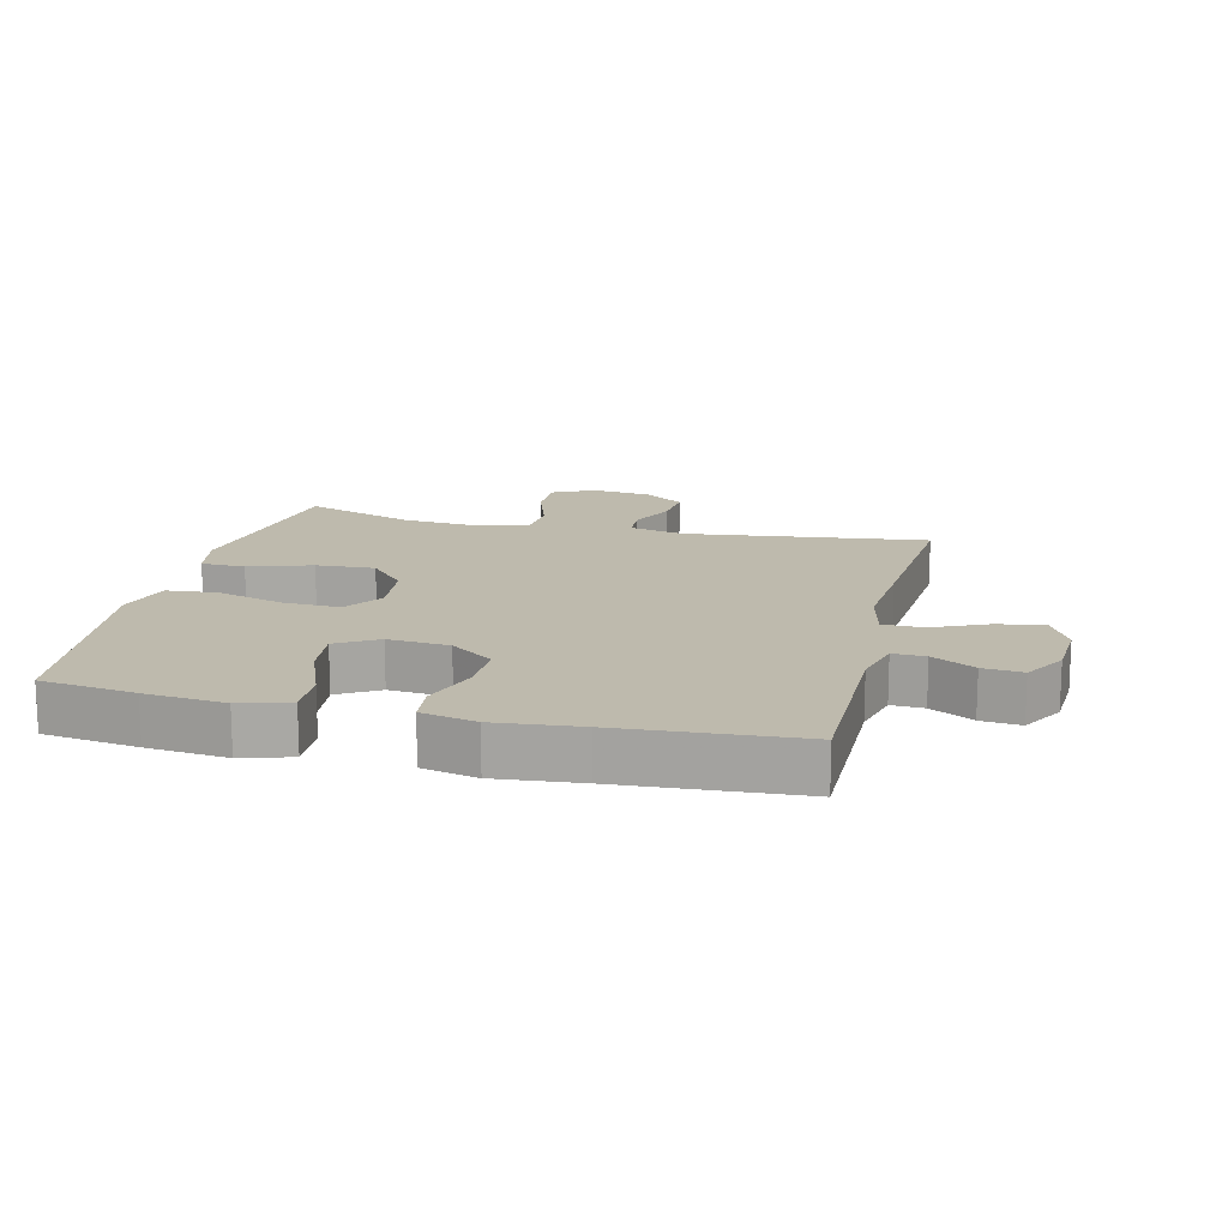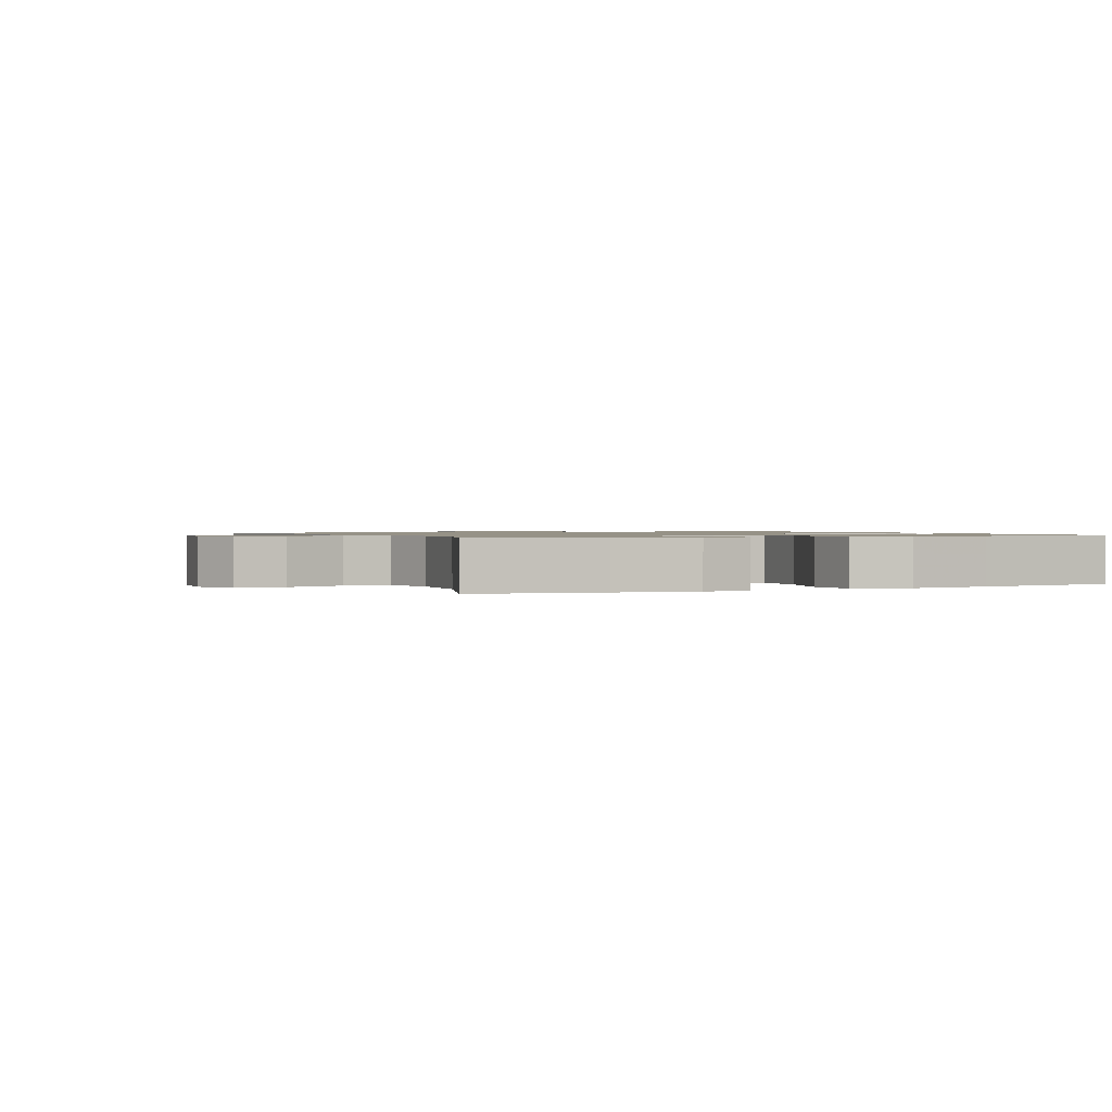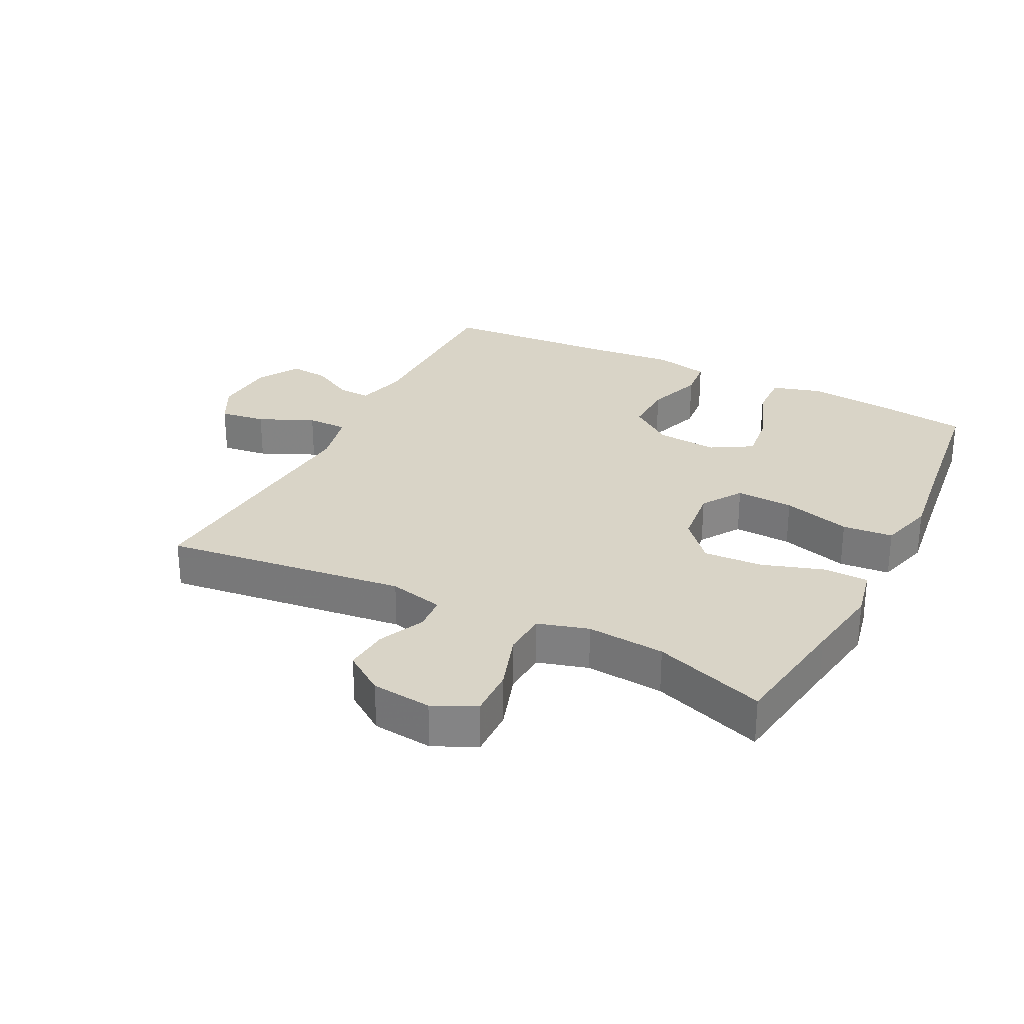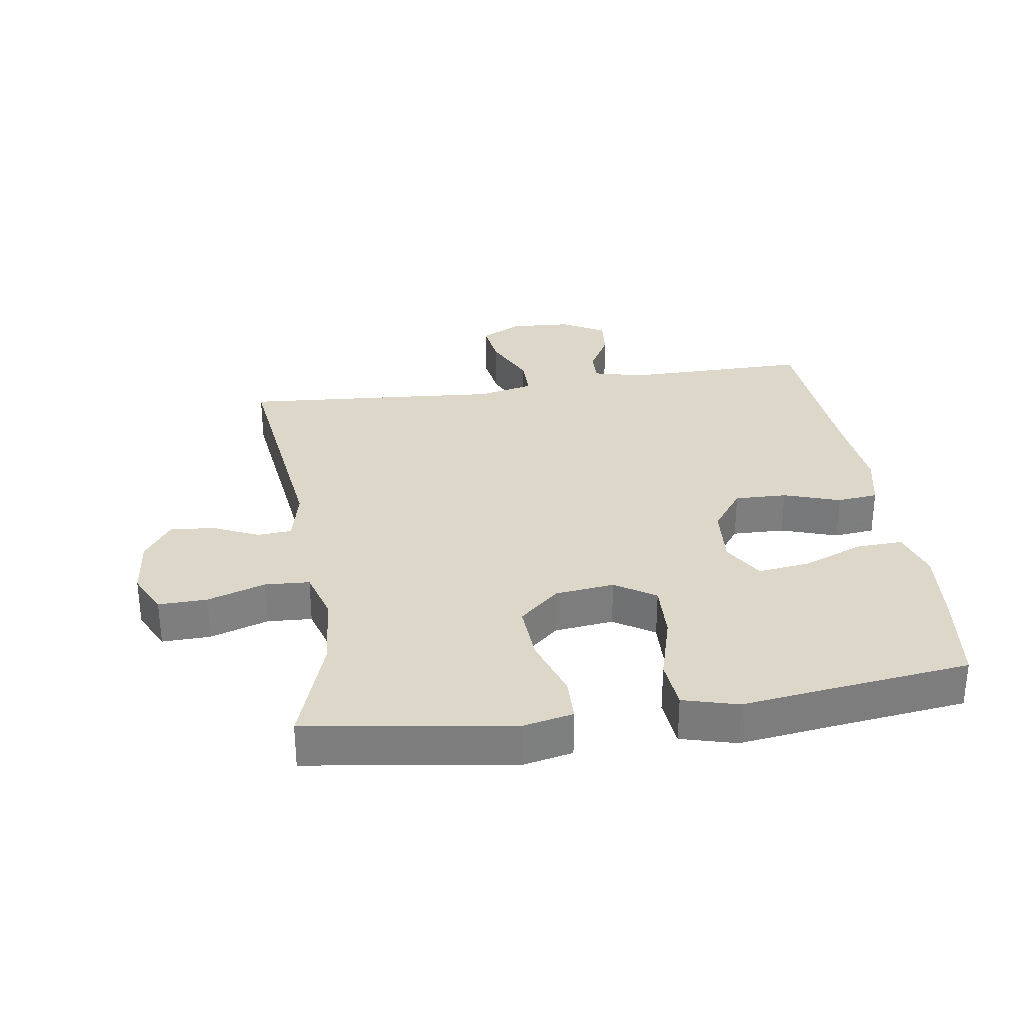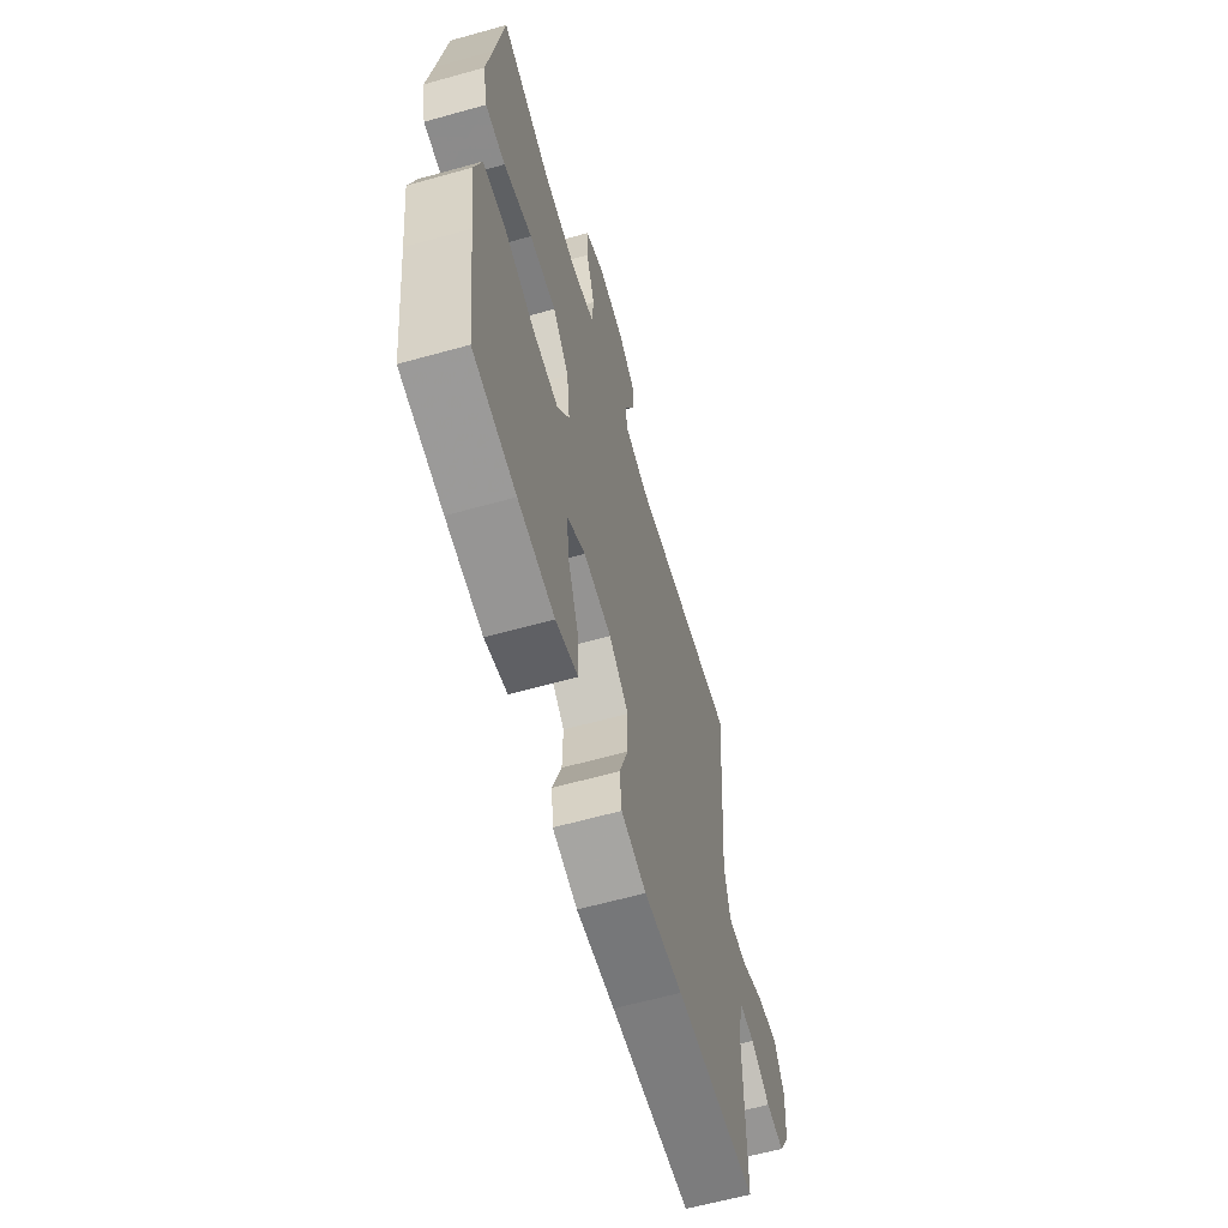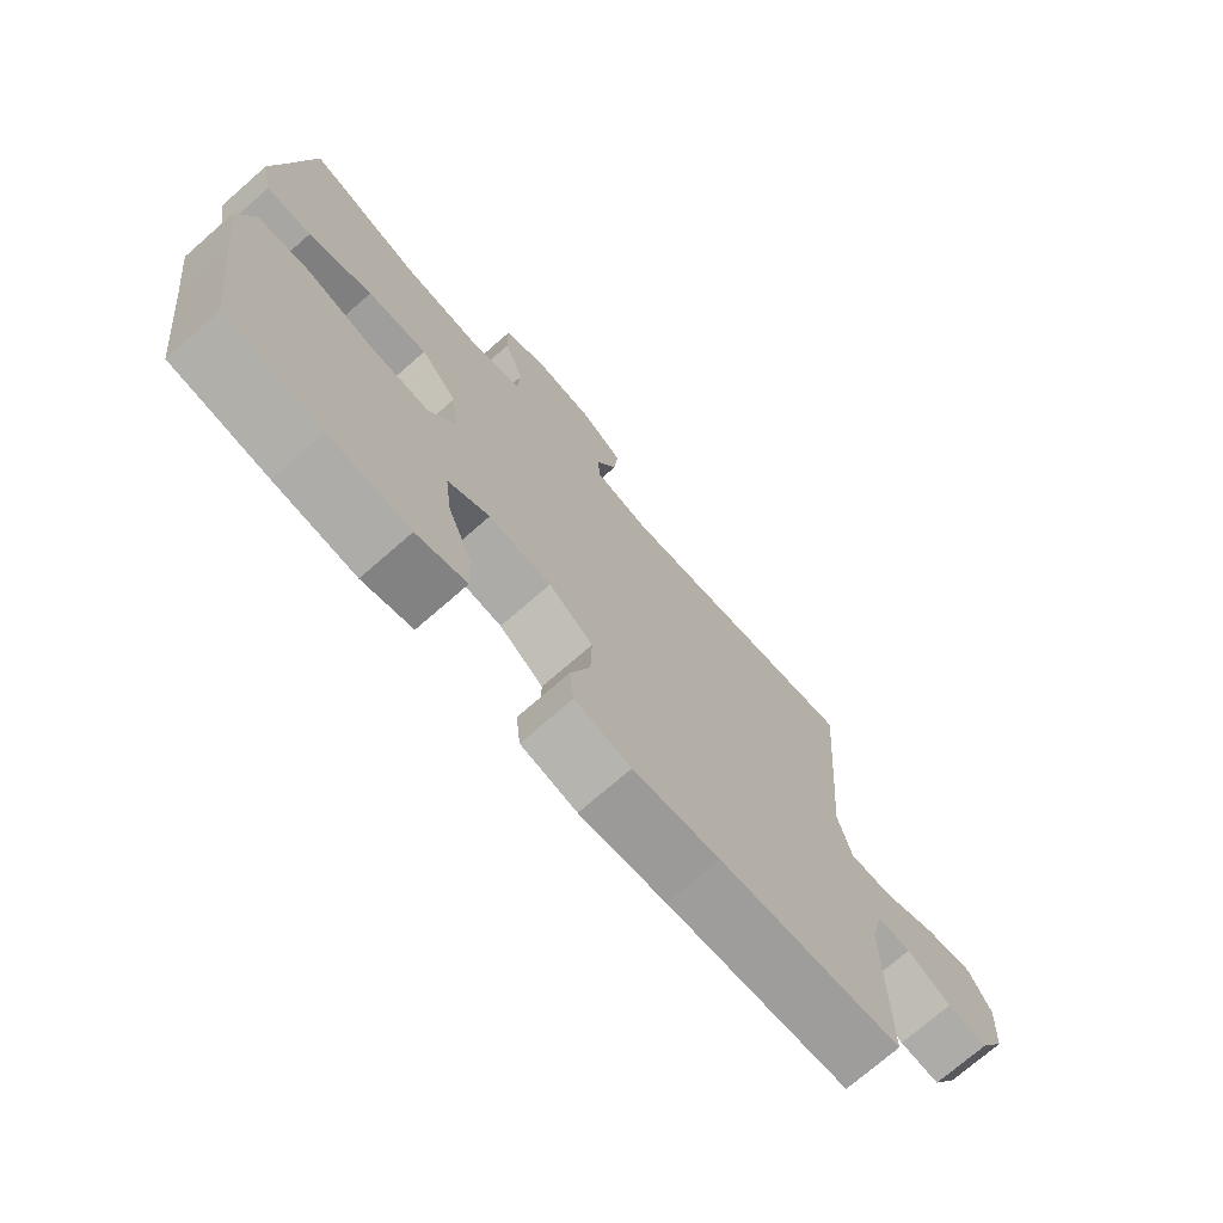
<metadata>
{"format":"obj","ext":"obj","renderer":"f3d","projection":"perspective","resolution":1024,"background":"white","views":[{"elev":15.4,"azim":-166.4,"up":"+Y"},{"elev":1.0,"azim":65.5,"up":"+Y"},{"elev":28.4,"azim":26.9,"up":"+Y"},{"elev":30.9,"azim":81.3,"up":"+Y"},{"elev":-62.4,"azim":105.8,"up":"+Z"},{"elev":-73.2,"azim":131.1,"up":"+Z"}]}
</metadata>
<code>
v -0.5 0.07 -0.5
v -0.499 0.07 -0.21
v -0.519 0.07 -0.131
v -0.57 0.07 -0.133
v -0.637 0.07 -0.17
v -0.699 0.07 -0.176
v -0.738 0.07 -0.109
v -0.744 0.07 -0.012
v -0.71 0.07 0.053
v -0.638 0.07 0.043
v -0.552 0.07 0.004
v -0.488 0.07 0.004
v -0.468 0.07 0.092
v -0.479 0.07 0.228
v -0.5 0.07 0.5
v -0.121 0.07 0.453
v -0.035 0.07 0.473
v -0.031 0.07 0.527
v -0.064 0.07 0.599
v -0.07 0.07 0.668
v -0.007 0.07 0.712
v 0.087 0.07 0.722
v 0.153 0.07 0.69
v 0.151 0.07 0.614
v 0.121 0.07 0.523
v 0.125 0.07 0.453
v 0.204 0.07 0.43
v 0.326 0.07 0.44
v 0.5 0.07 0.5
v 0.529 0.07 0.304
v 0.548 0.07 0.181
v 0.531 0.07 0.101
v 0.462 0.07 0.099
v 0.364 0.07 0.131
v 0.272 0.07 0.136
v 0.216 0.07 0.073
v 0.205 0.07 -0.02
v 0.246 0.07 -0.083
v 0.336 0.07 -0.079
v 0.442 0.07 -0.049
v 0.521 0.07 -0.056
v 0.545 0.07 -0.142
v 0.528 0.07 -0.273
v 0.5 0.07 -0.5
v 0.352 0.07 -0.52
v 0.227 0.07 -0.532
v 0.15 0.07 -0.509
v 0.153 0.07 -0.436
v 0.191 0.07 -0.34
v 0.201 0.07 -0.259
v 0.137 0.07 -0.221
v 0.041 0.07 -0.229
v -0.027 0.07 -0.279
v -0.025 0.07 -0.361
v 0.005 0.07 -0.449
v -0.002 0.07 -0.513
v -0.088 0.07 -0.532
v -0.22 0.07 -0.519
v -0.5 0 -0.5
v -0.499 0 -0.21
v -0.519 0 -0.131
v -0.57 0 -0.133
v -0.637 0 -0.17
v -0.699 0 -0.176
v -0.738 0 -0.109
v -0.744 0 -0.012
v -0.71 0 0.053
v -0.638 0 0.043
v -0.552 0 0.004
v -0.488 0 0.004
v -0.468 0 0.092
v -0.479 0 0.228
v -0.5 0 0.5
v -0.121 0 0.453
v -0.035 0 0.473
v -0.031 0 0.527
v -0.064 0 0.599
v -0.07 0 0.668
v -0.007 0 0.712
v 0.087 0 0.722
v 0.153 0 0.69
v 0.151 0 0.614
v 0.121 0 0.523
v 0.125 0 0.453
v 0.204 0 0.43
v 0.326 0 0.44
v 0.5 0 0.5
v 0.529 0 0.304
v 0.548 0 0.181
v 0.531 0 0.101
v 0.462 0 0.099
v 0.364 0 0.131
v 0.272 0 0.136
v 0.216 0 0.073
v 0.205 0 -0.02
v 0.246 0 -0.083
v 0.336 0 -0.079
v 0.442 0 -0.049
v 0.521 0 -0.056
v 0.545 0 -0.142
v 0.528 0 -0.273
v 0.5 0 -0.5
v 0.352 0 -0.52
v 0.227 0 -0.532
v 0.15 0 -0.509
v 0.153 0 -0.436
v 0.191 0 -0.34
v 0.201 0 -0.259
v 0.137 0 -0.221
v 0.041 0 -0.229
v -0.027 0 -0.279
v -0.025 0 -0.361
v 0.005 0 -0.449
v -0.002 0 -0.513
v -0.088 0 -0.532
v -0.22 0 -0.519
f 55 56 57 58
f 54 55 58 1
f 53 54 1 2
f 52 53 2 3
f 51 52 3
f 46 47 48 49
f 46 49 50
f 43 44 45 46
f 43 46 50
f 42 43 50 51
f 39 40 41 42
f 38 39 42 51
f 31 32 33 34
f 30 31 34 35
f 28 29 30 35
f 27 28 35 36
f 22 23 24 25
f 22 25 26
f 21 22 26
f 18 19 20 21
f 17 18 21 26
f 16 17 26 27
f 13 14 15 16
f 12 13 16 27
f 8 9 10 11
f 8 11 12
f 7 8 12
f 4 5 6 7
f 3 4 7 12
f 37 38 51 3
f 27 36 37
f 3 12 27 37
f 116 115 114 113
f 59 116 113 112
f 60 59 112 111
f 61 60 111 110
f 61 110 109
f 107 106 105 104
f 108 107 104
f 104 103 102 101
f 108 104 101
f 109 108 101 100
f 100 99 98 97
f 109 100 97 96
f 92 91 90 89
f 93 92 89 88
f 93 88 87 86
f 94 93 86 85
f 83 82 81 80
f 84 83 80
f 84 80 79
f 79 78 77 76
f 84 79 76 75
f 85 84 75 74
f 74 73 72 71
f 85 74 71 70
f 69 68 67 66
f 70 69 66
f 70 66 65
f 65 64 63 62
f 70 65 62 61
f 61 109 96 95
f 95 94 85
f 95 85 70 61
f 1 59 60 2
f 2 60 61 3
f 3 61 62 4
f 4 62 63 5
f 5 63 64 6
f 6 64 65 7
f 7 65 66 8
f 8 66 67 9
f 9 67 68 10
f 10 68 69 11
f 11 69 70 12
f 12 70 71 13
f 13 71 72 14
f 14 72 73 15
f 15 73 74 16
f 16 74 75 17
f 17 75 76 18
f 18 76 77 19
f 19 77 78 20
f 20 78 79 21
f 21 79 80 22
f 22 80 81 23
f 23 81 82 24
f 24 82 83 25
f 25 83 84 26
f 26 84 85 27
f 27 85 86 28
f 28 86 87 29
f 29 87 88 30
f 30 88 89 31
f 31 89 90 32
f 32 90 91 33
f 33 91 92 34
f 34 92 93 35
f 35 93 94 36
f 36 94 95 37
f 37 95 96 38
f 38 96 97 39
f 39 97 98 40
f 40 98 99 41
f 41 99 100 42
f 42 100 101 43
f 43 101 102 44
f 44 102 103 45
f 45 103 104 46
f 46 104 105 47
f 47 105 106 48
f 48 106 107 49
f 49 107 108 50
f 50 108 109 51
f 51 109 110 52
f 52 110 111 53
f 53 111 112 54
f 54 112 113 55
f 55 113 114 56
f 56 114 115 57
f 57 115 116 58
f 58 116 59 1

</code>
